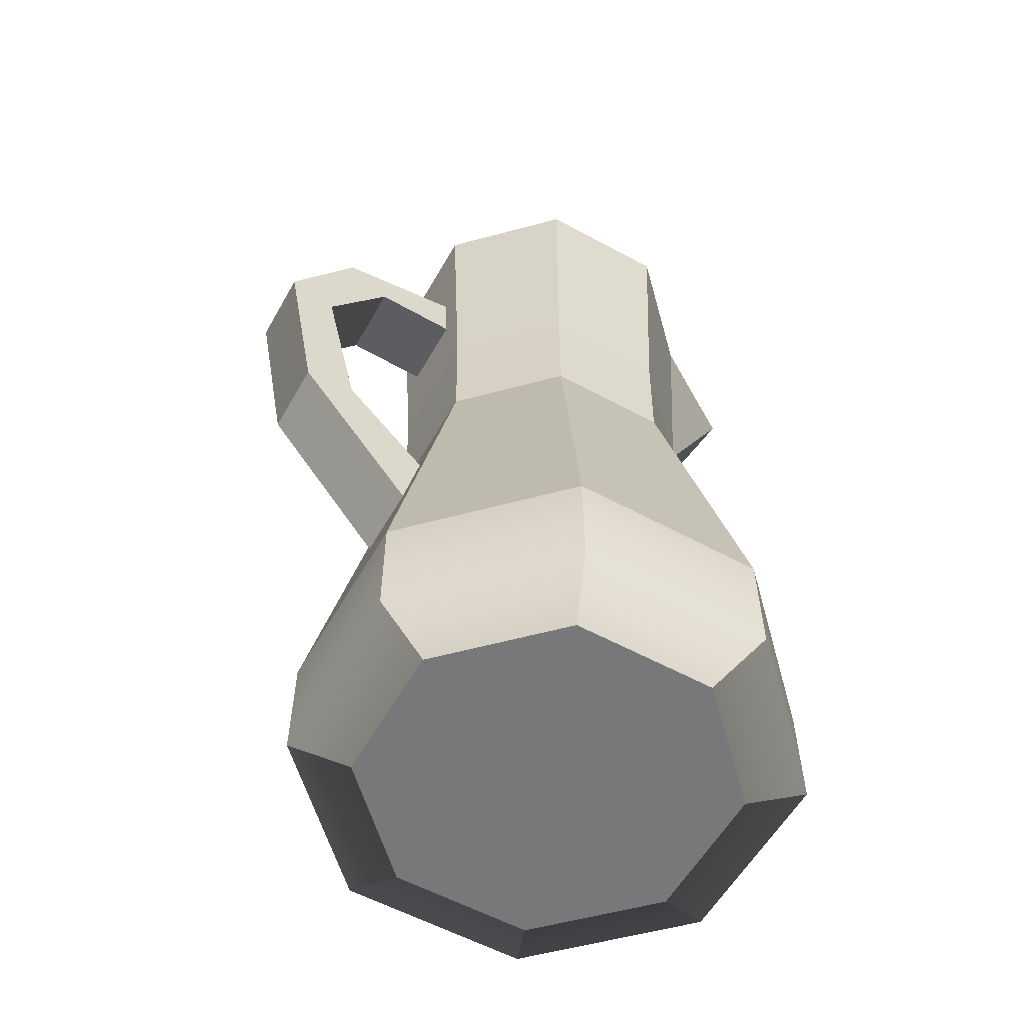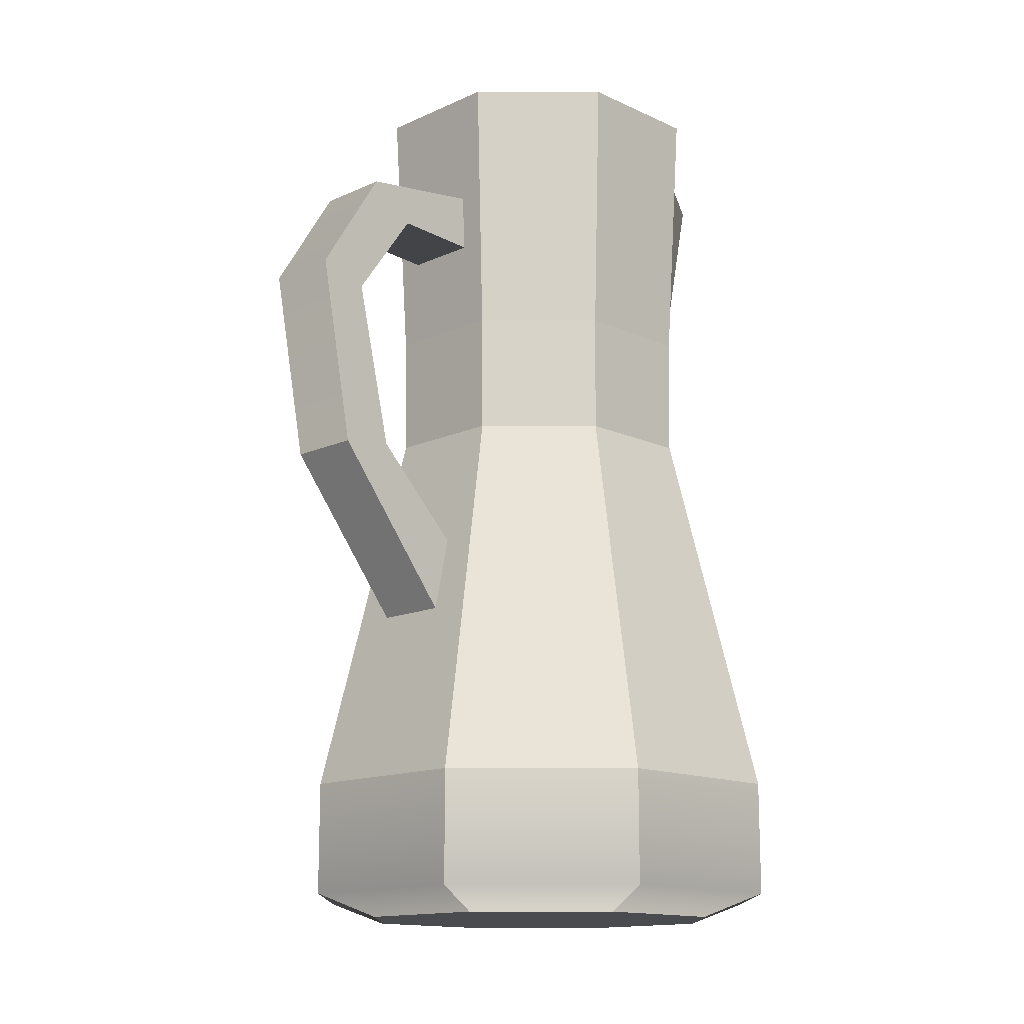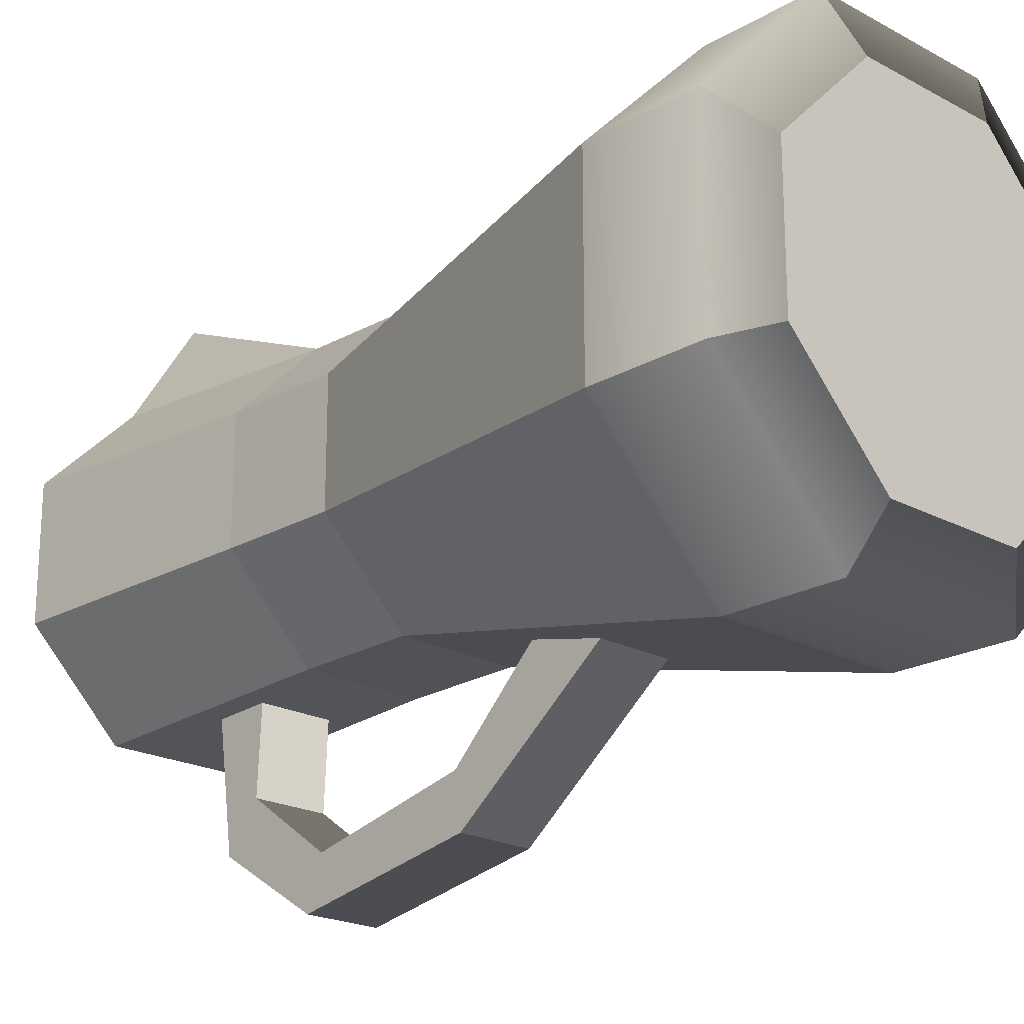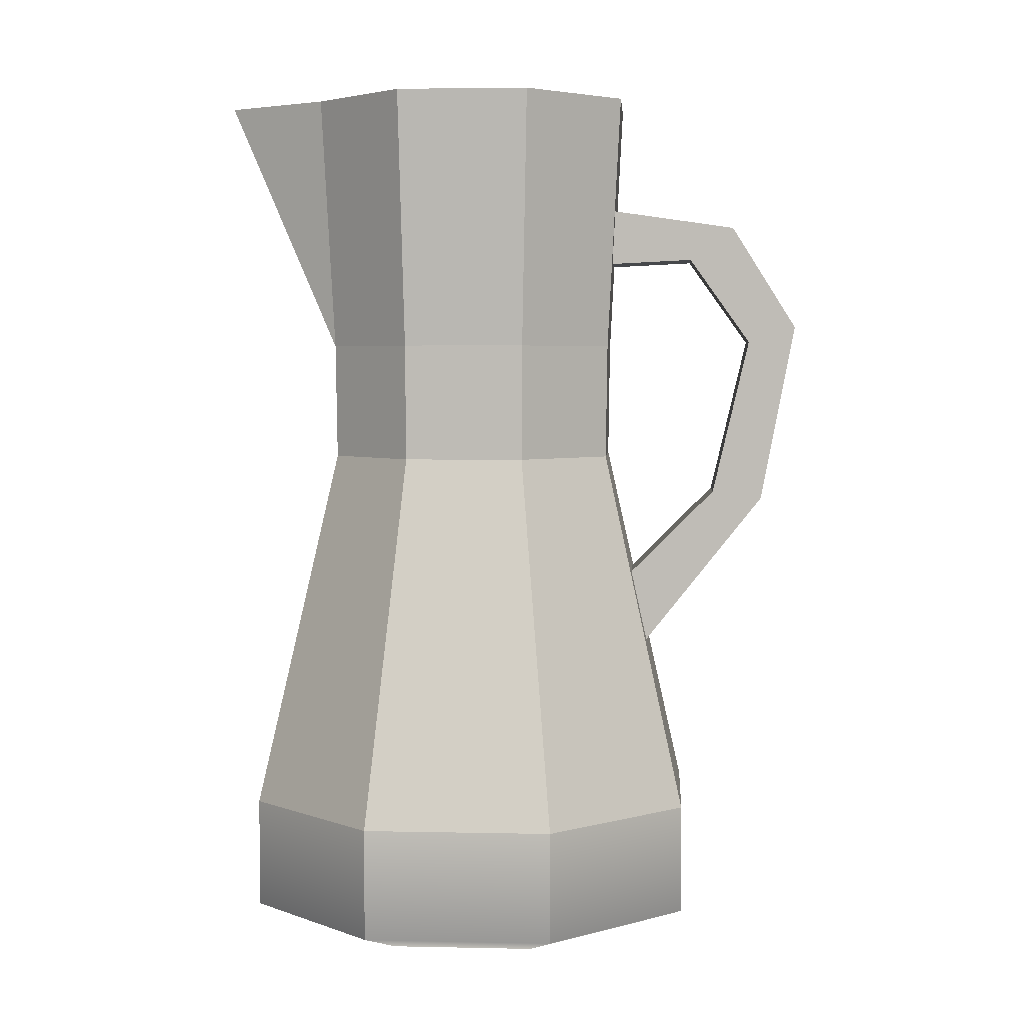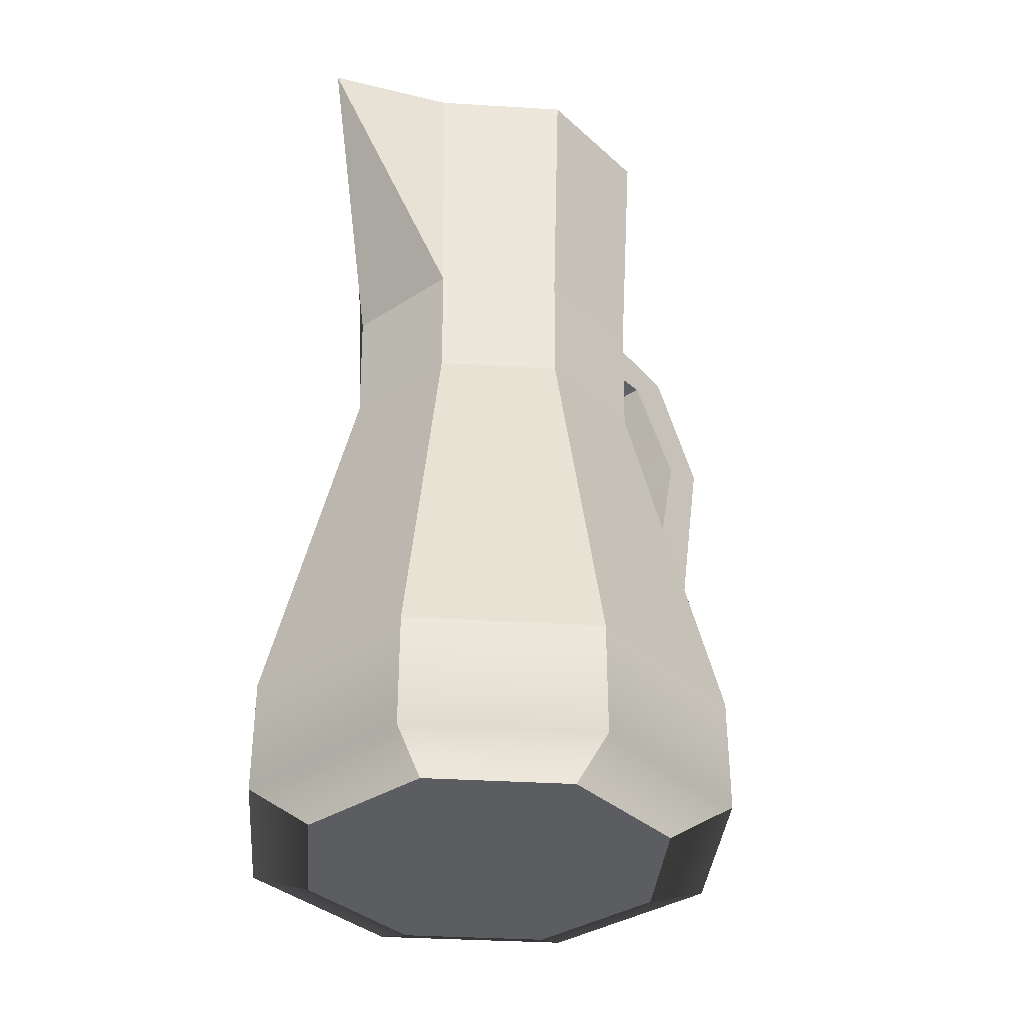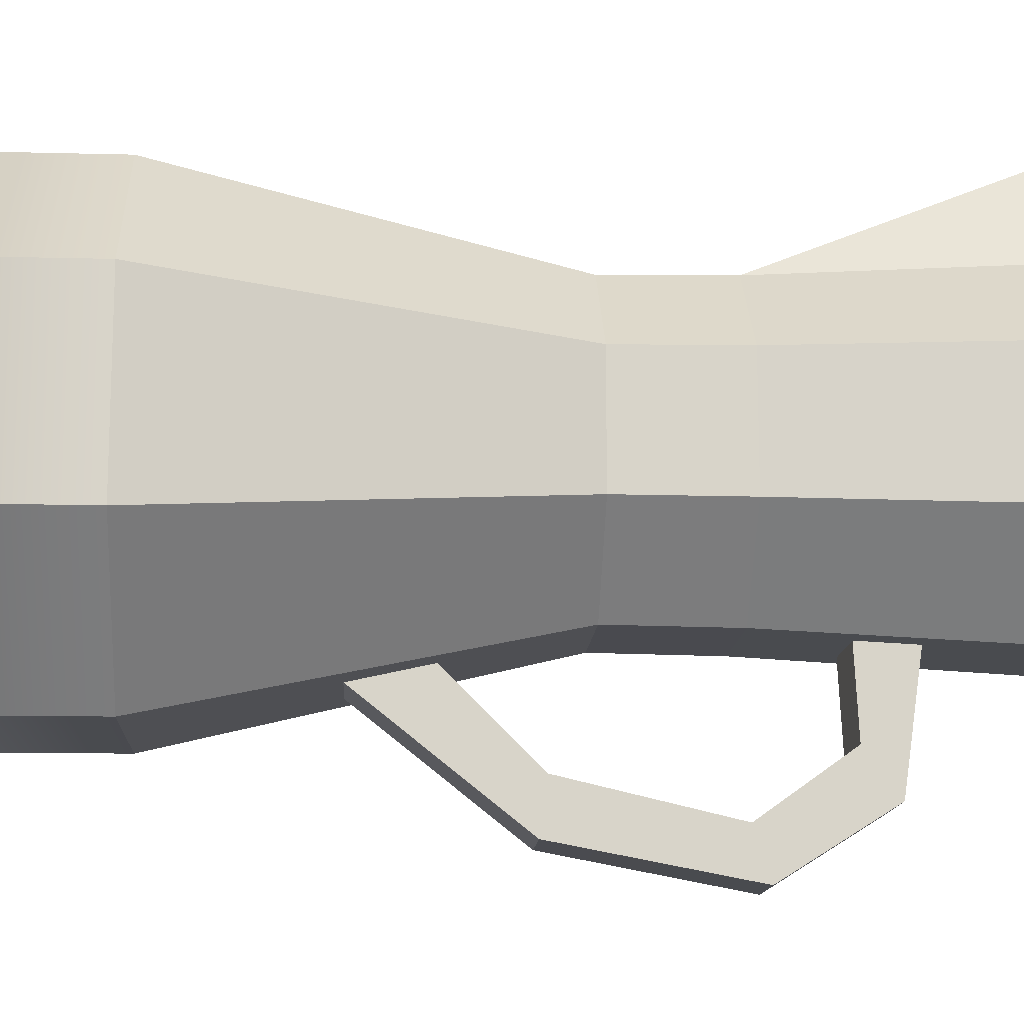
<metadata>
{"format":"obj","ext":"obj","renderer":"f3d","projection":"perspective","resolution":1024,"background":"white","views":[{"elev":-57.5,"azim":-119.4,"up":"+Y"},{"elev":-14.2,"azim":-135.2,"up":"+Y"},{"elev":-20.9,"azim":-43.9,"up":"+Z"},{"elev":4.1,"azim":94.0,"up":"+Y"},{"elev":-35.7,"azim":40.4,"up":"+Y"},{"elev":-13.6,"azim":86.7,"up":"+Z"}]}
</metadata>
<code>
v 1.264 26.09 -5.134
v -1.264 26.09 -5.134
v -1.264 15.65 -10.56
v 1.264 15.65 -10.56
v 1.264 10.21 -6.246
v -1.264 10.21 -6.246
v -1.264 25.46 -9.481
v 1.264 25.46 -9.481
v 1.264 12.79 -5.728
v -1.264 12.79 -5.728
v -1.264 15.88 -8.809
v 1.264 15.88 -8.809
v -1.264 24.31 -7.954
v 1.264 24.31 -7.954
v -1.264 24.17 -5.036
v 1.264 24.17 -5.036
v -5.786 0 -2.397
v -5.786 0 2.397
v -2.397 0 5.786
v 2.397 0 5.786
v 5.786 0 2.397
v 5.786 0 -2.397
v 2.397 0 -5.786
v -2.397 0 -5.786
v -5.416 30 -2.243
v -5.416 30 2.243
v -2.243 30 5.416
v 2.243 30 5.416
v 5.416 30 2.243
v 5.416 30 -2.243
v 2.243 30 -5.416
v -2.243 30 -5.416
v -4.909 17.19 -2.033
v -2.033 17.19 -4.909
v 2.033 17.19 -4.909
v 4.909 17.19 -2.033
v 4.909 17.19 2.033
v 2.033 17.19 4.909
v -2.033 17.19 4.909
v -4.909 17.19 2.033
v -7.707 4.561 -3.192
v -7.707 4.561 3.192
v -3.192 4.561 7.707
v 3.192 4.561 7.707
v 7.707 4.561 3.192
v 7.707 4.561 -3.192
v 3.192 4.561 -7.707
v -3.192 4.561 -7.707
v -4.963 21.18 -2.056
v -2.056 21.18 -4.963
v 2.056 21.18 -4.963
v 4.963 21.18 -2.056
v 4.963 21.18 2.056
v 2.056 21.18 4.963
v -2.056 21.18 4.963
v -4.963 21.18 2.056
v 0 30 9.034
v -4.316 30 -1.788
v -4.316 30 1.788
v -1.376 30 4.728
v 1.376 30 4.728
v 4.316 30 1.788
v 4.316 30 -1.788
v 1.788 30 -4.316
v -1.788 30 -4.316
v 0 30 6.947
v -4.316 21.18 -1.788
v -4.316 21.18 1.788
v -1.376 21.18 4.728
v 1.376 21.18 4.728
v 4.316 21.18 1.788
v 4.316 21.18 -1.788
v 1.788 21.18 -4.316
v -1.788 21.18 -4.316
v -4.316 1.445 -1.788
v -4.316 1.445 1.788
v -1.376 1.445 4.728
v 1.376 1.445 4.728
v 4.316 1.445 1.788
v 4.316 1.445 -1.788
v 1.788 1.445 -4.316
v -1.788 1.445 -4.316
v -7.707 0.7598 -3.192
v -7.707 0.7598 3.192
v -3.192 0.7598 7.707
v 3.192 0.7598 7.707
v 7.707 0.7598 3.192
v 7.707 0.7598 -3.192
v 3.192 0.7598 -7.707
v -3.192 0.7598 -7.707
v 0.243 1.445 0.1006
v -1.264 21.87 -11.74
v -1.264 21.33 -10.08
v 1.264 21.33 -10.08
v 1.264 21.87 -11.74
f 9 12 11 10
f 93 94 14 13
f 14 16 15 13
f 5 6 3 4
f 95 92 7 8
f 8 7 2 1
f 5 9 10 6
f 6 10 11 3
f 4 12 9 5
f 92 93 13 7
f 8 14 94 95
f 7 13 15 2
f 2 15 16 1
f 1 16 14 8
f 41 42 40 33
f 42 43 39 40
f 43 44 38 39
f 44 45 37 38
f 45 46 36 37
f 46 47 35 36
f 47 48 34 35
f 48 41 33 34
f 17 24 23 22 21 20 19 18
f 81 91 79 80
f 34 33 49 50
f 35 34 50 51
f 36 35 51 52
f 37 36 52 53
f 38 37 53 54
f 39 38 54 55
f 40 39 55 56
f 33 40 56 49
f 83 84 42 41
f 84 85 43 42
f 85 86 44 43
f 86 87 45 44
f 87 88 46 45
f 88 89 47 46
f 89 90 48 47
f 90 83 41 48
f 50 49 25 32
f 51 50 32 31
f 52 51 31 30
f 53 52 30 29
f 54 53 29 28
f 55 54 57
f 56 55 27 26
f 49 56 26 25
f 54 28 57
f 78 77 69 70
f 27 55 57
f 25 26 59 58
f 26 27 60 59
f 28 29 62 61
f 29 30 63 62
f 30 31 64 63
f 31 32 65 64
f 32 25 58 65
f 27 57 66 60
f 57 28 61 66
f 58 59 68 67
f 59 60 69 68
f 61 62 71 70
f 62 63 72 71
f 63 64 73 72
f 64 65 74 73
f 65 58 67 74
f 69 66 70
f 67 68 76 75
f 68 69 77 76
f 70 71 79 78
f 71 72 80 79
f 72 73 81 80
f 73 74 82 81
f 74 67 75 82
f 60 66 69
f 66 61 70
f 17 18 84 83
f 18 19 85 84
f 19 20 86 85
f 20 21 87 86
f 21 22 88 87
f 22 23 89 88
f 23 24 90 89
f 24 17 83 90
f 75 91 81 82
f 75 76 77 91
f 79 91 77 78
f 3 11 93 92
f 12 94 93 11
f 95 94 12 4
f 4 3 92 95

</code>
